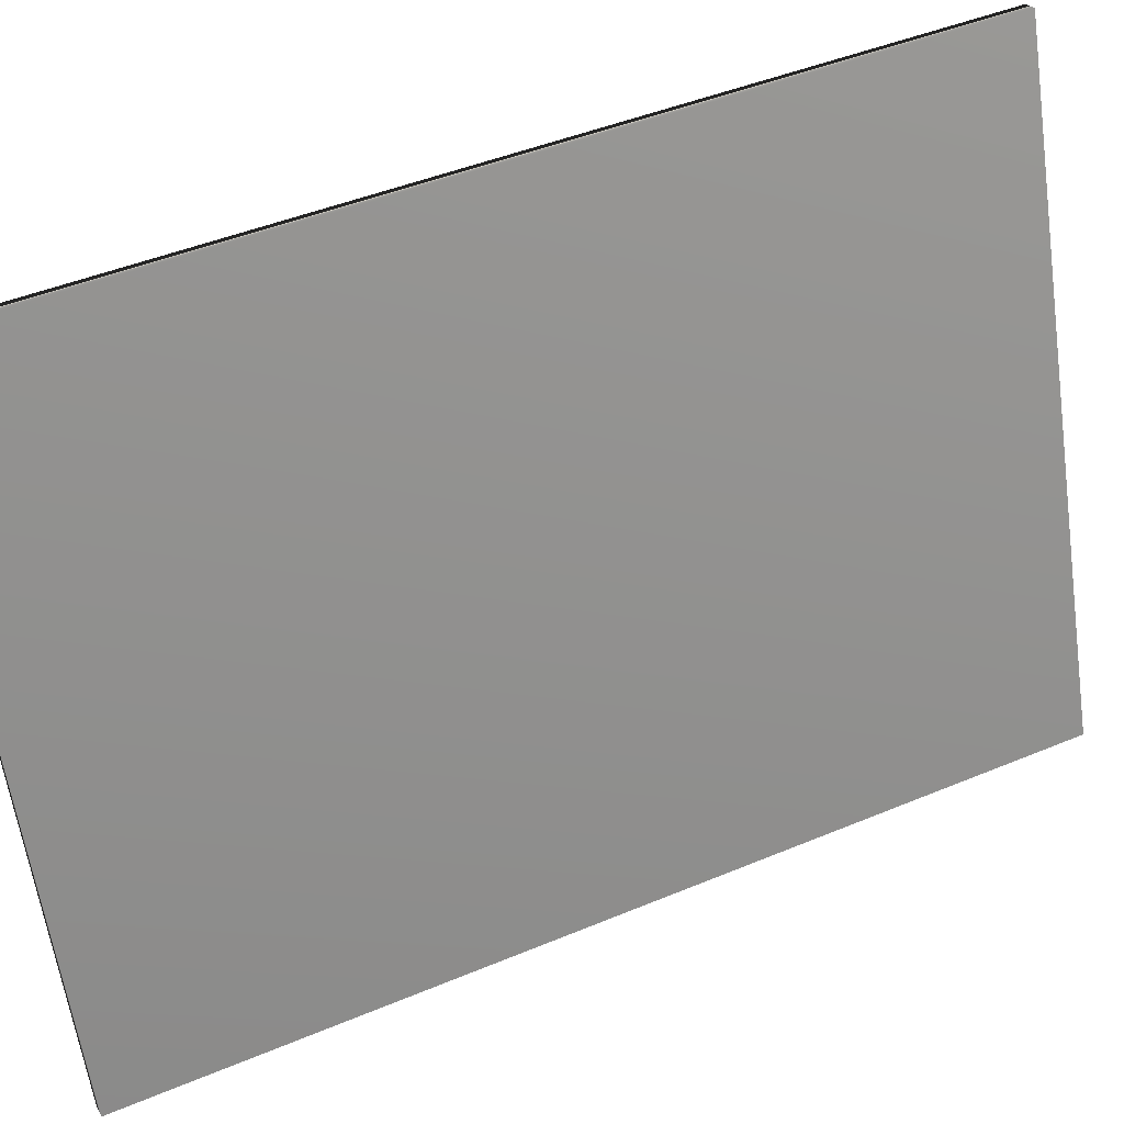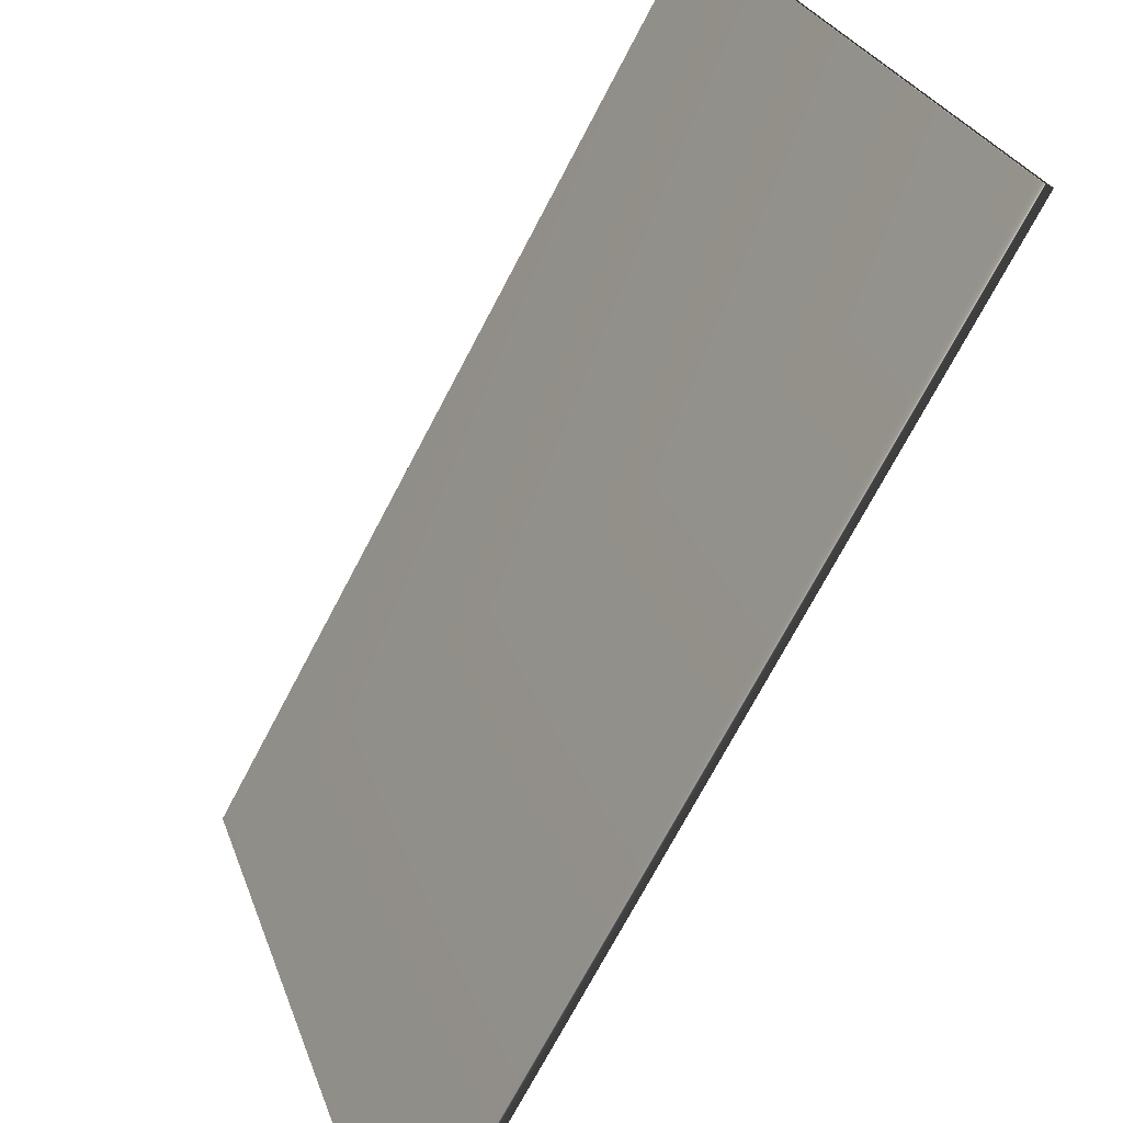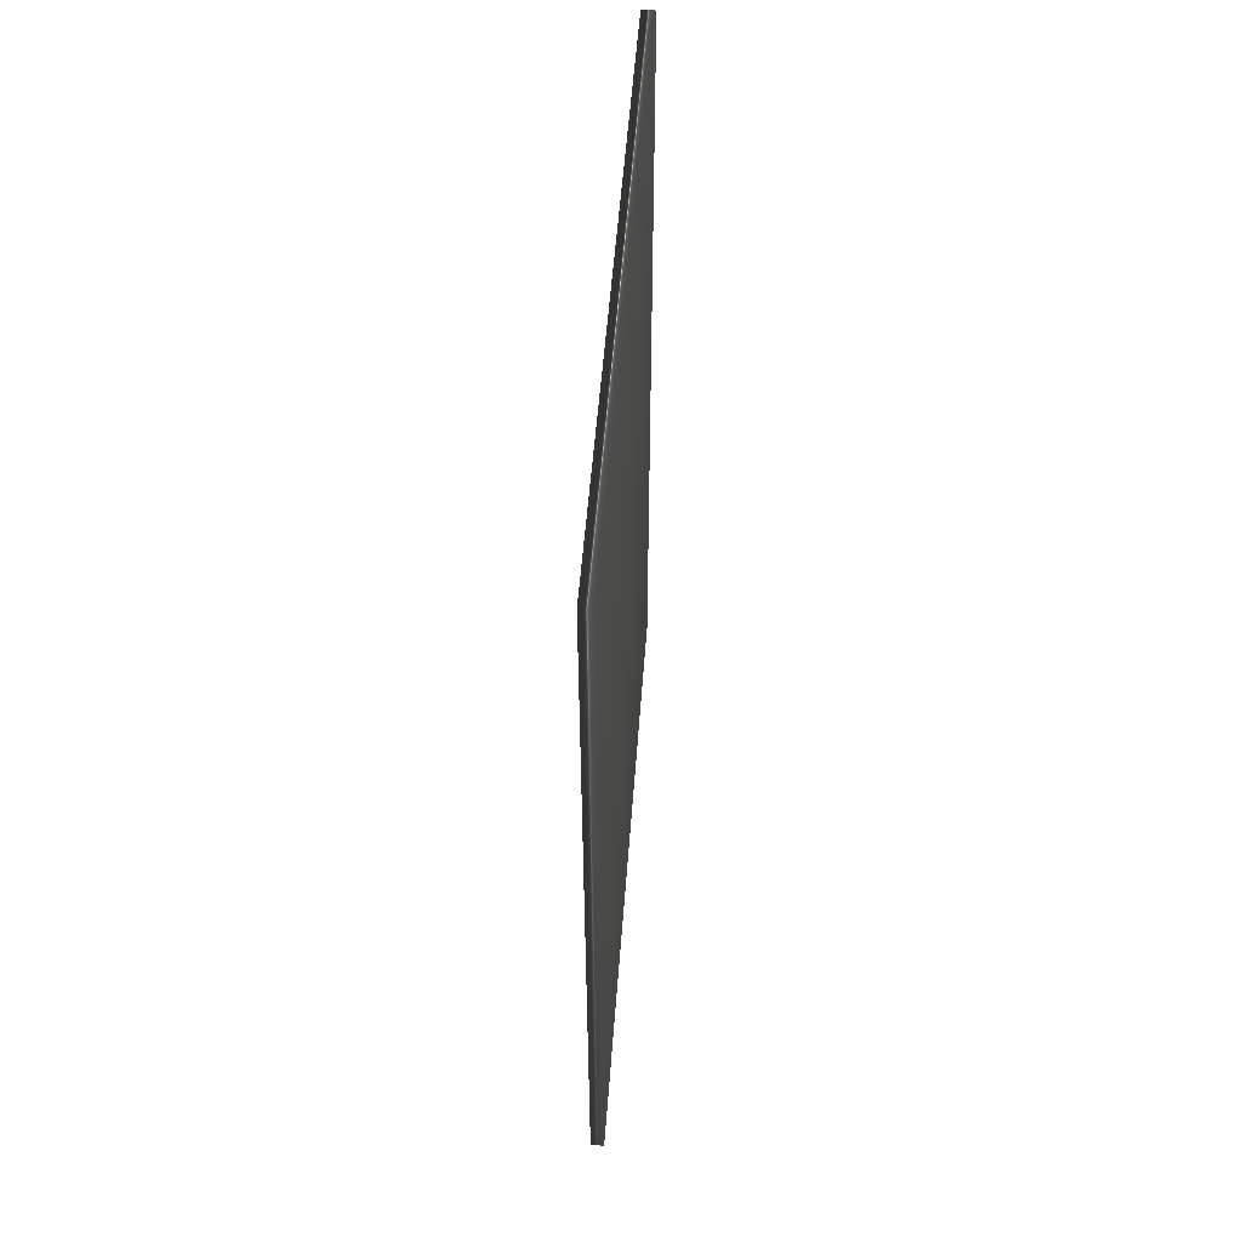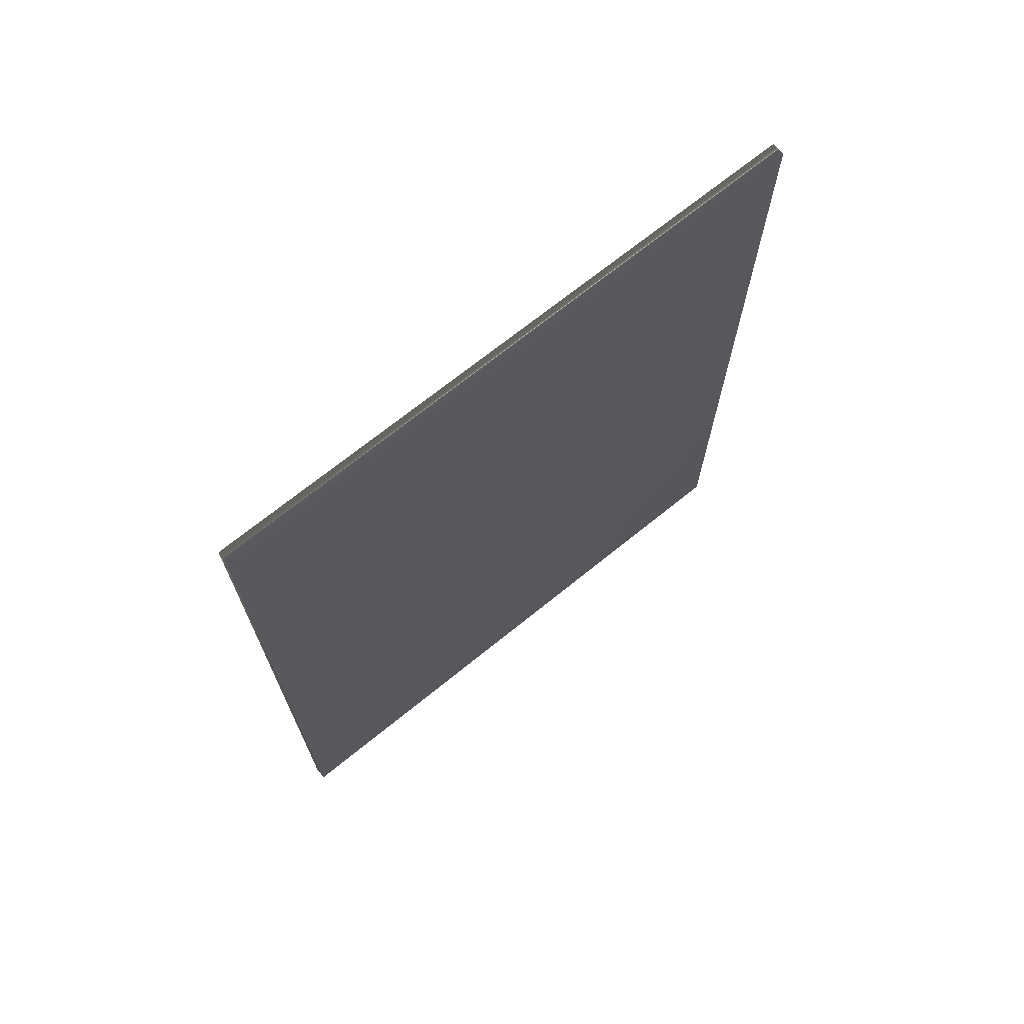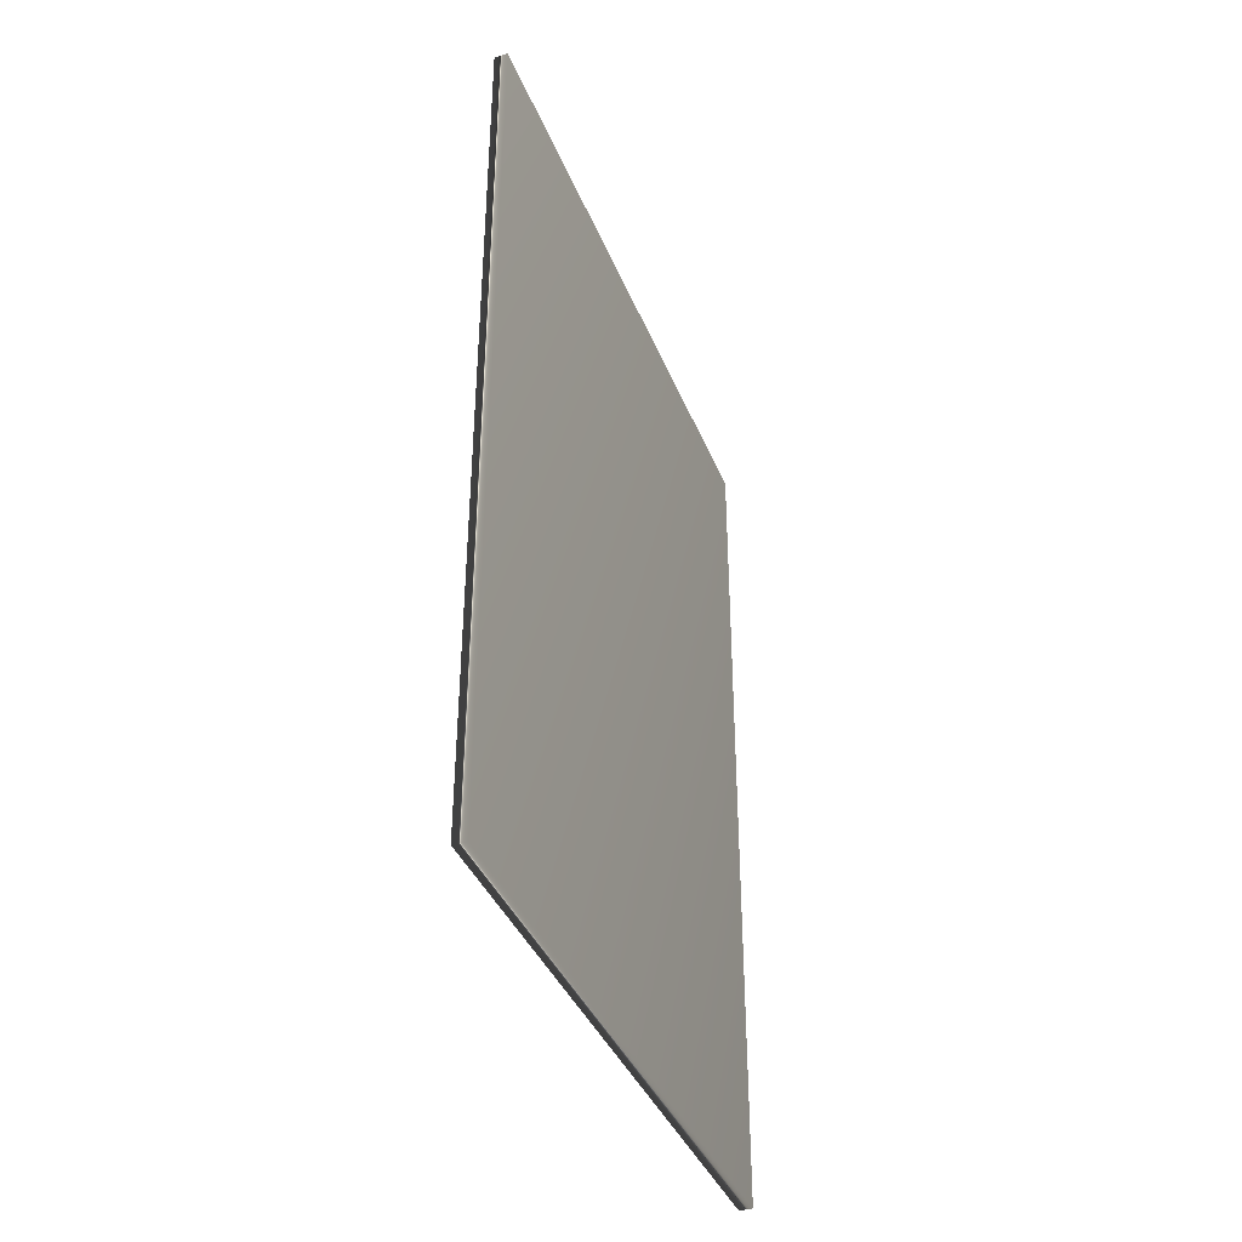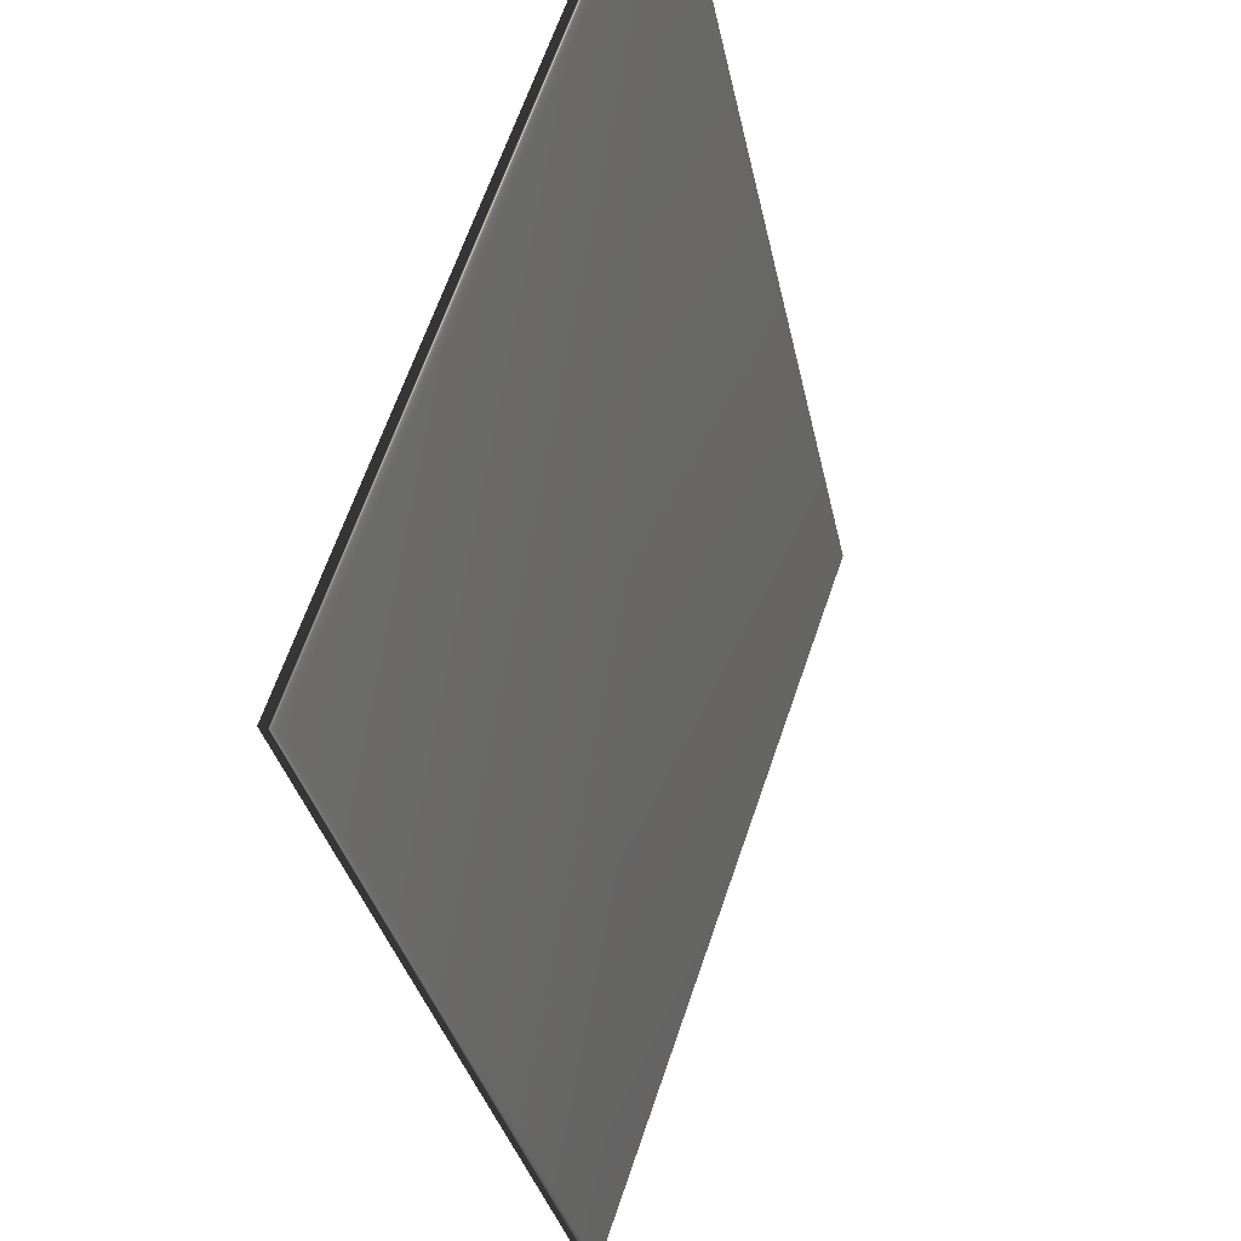
<metadata>
{"format":"obj","ext":"obj","renderer":"f3d","projection":"perspective","resolution":1024,"background":"white","views":[{"elev":45.0,"azim":-115.9,"up":"+Z"},{"elev":-72.1,"azim":152.3,"up":"+Z"},{"elev":53.2,"azim":23.2,"up":"+Y"},{"elev":70.1,"azim":-110.0,"up":"+Y"},{"elev":-38.8,"azim":39.6,"up":"+Y"},{"elev":-29.9,"azim":10.4,"up":"+Z"}]}
</metadata>
<code>
v -81.74 19.29 -99.24
v -81.74 13.86 -99.24
v -81.66 19.29 -99.27
v -81.66 13.86 -99.27
v -82.95 13.86 -103
v -82.95 19.29 -103
v -83.03 19.29 -103
v -83.03 13.86 -103
f 1 2 3
f 3 2 4
f 5 6 4
f 4 6 3
f 7 1 6
f 6 1 3
f 8 5 2
f 2 5 4
f 2 1 8
f 8 1 7
f 8 7 5
f 5 7 6

</code>
